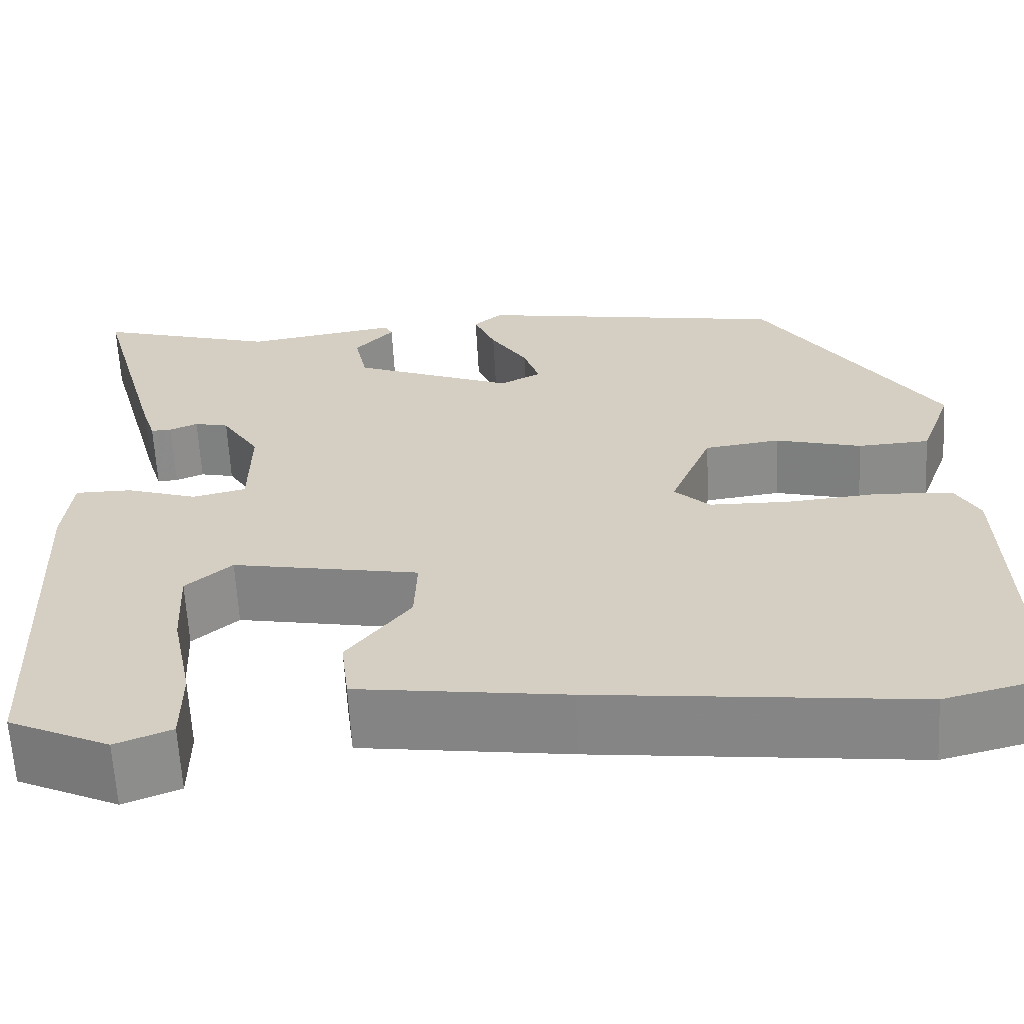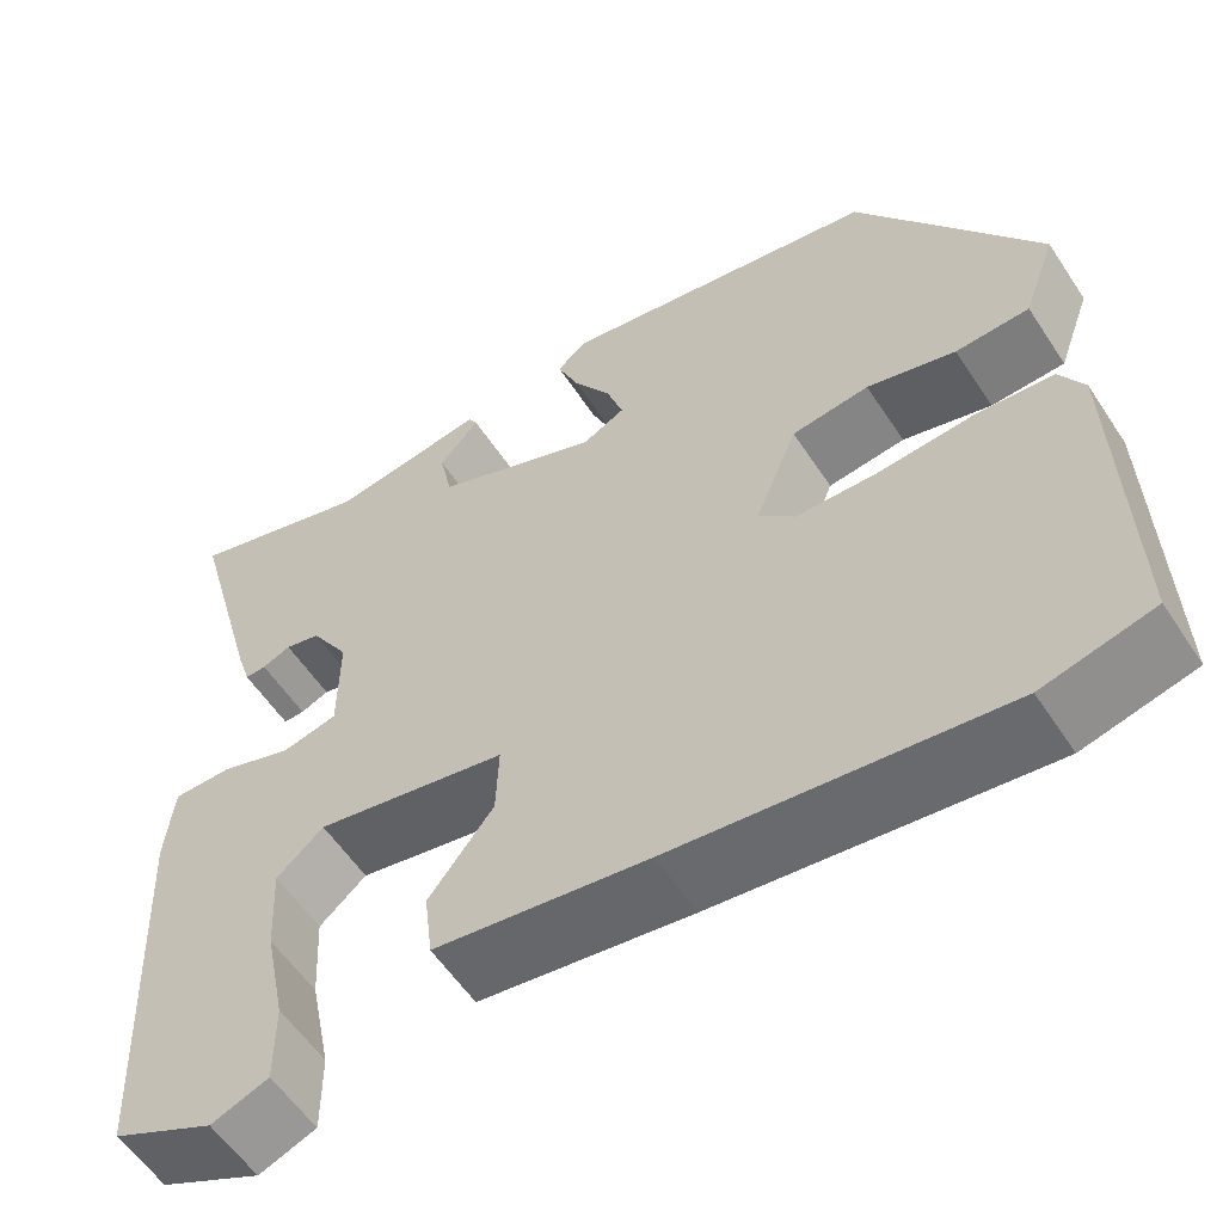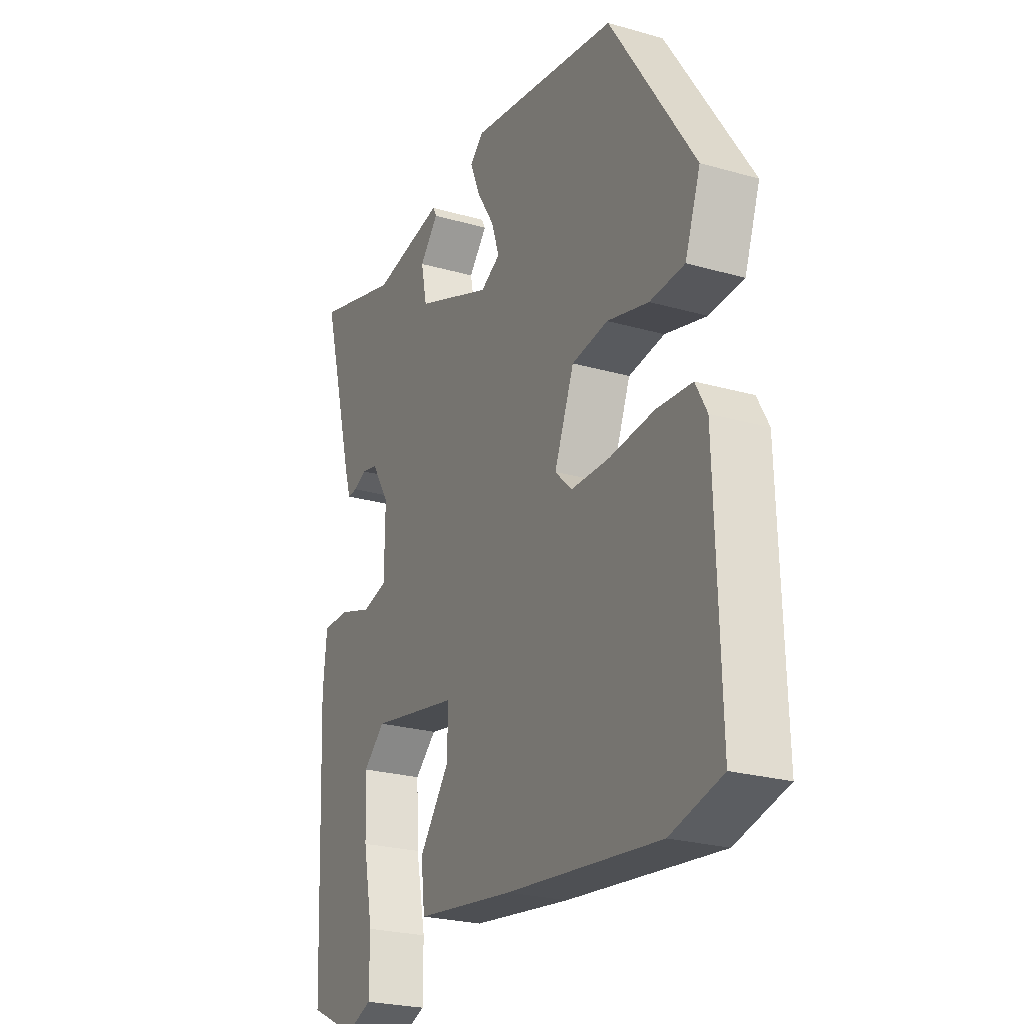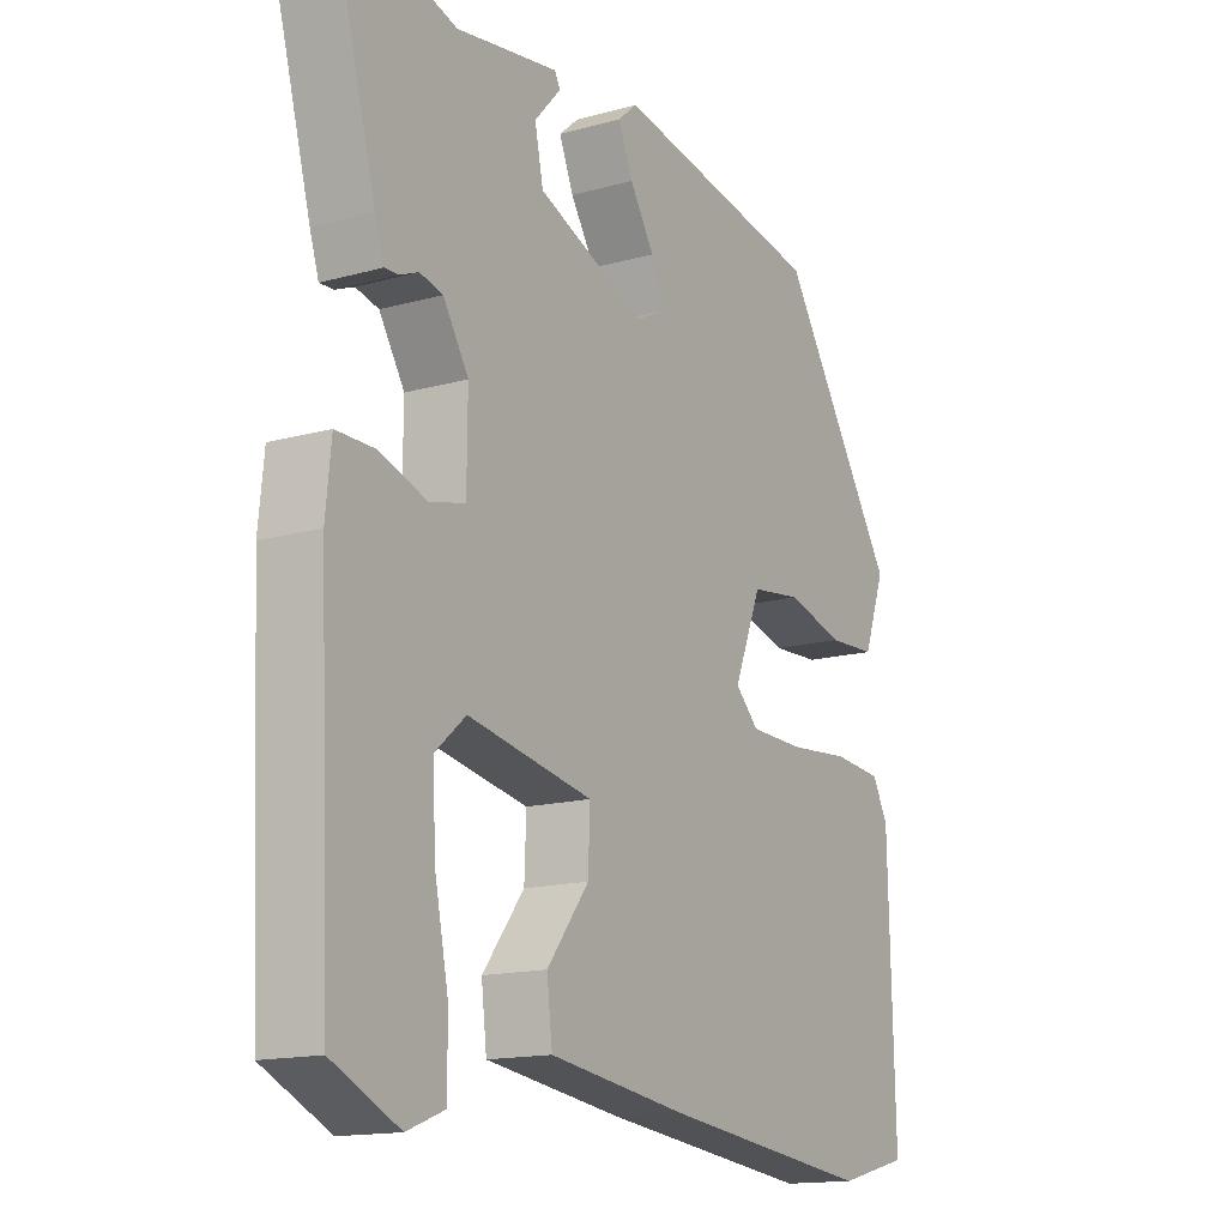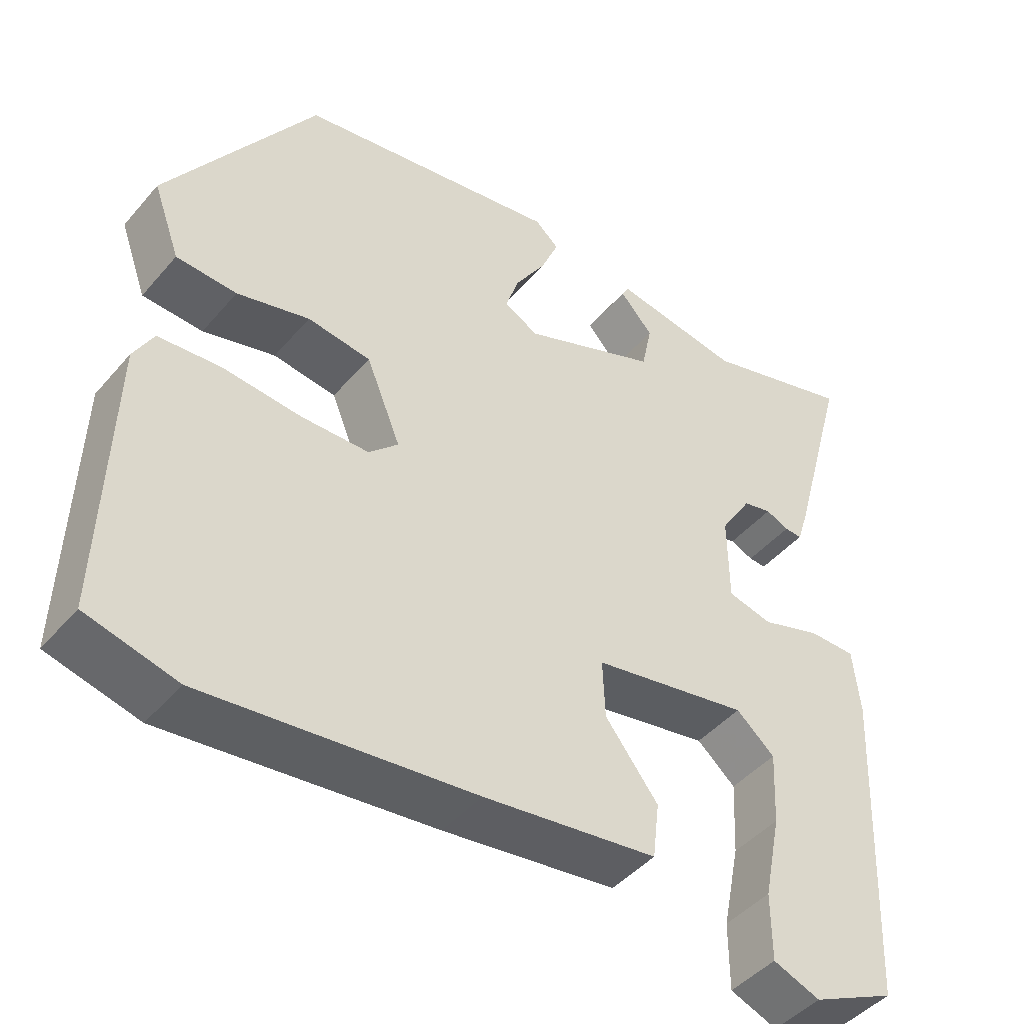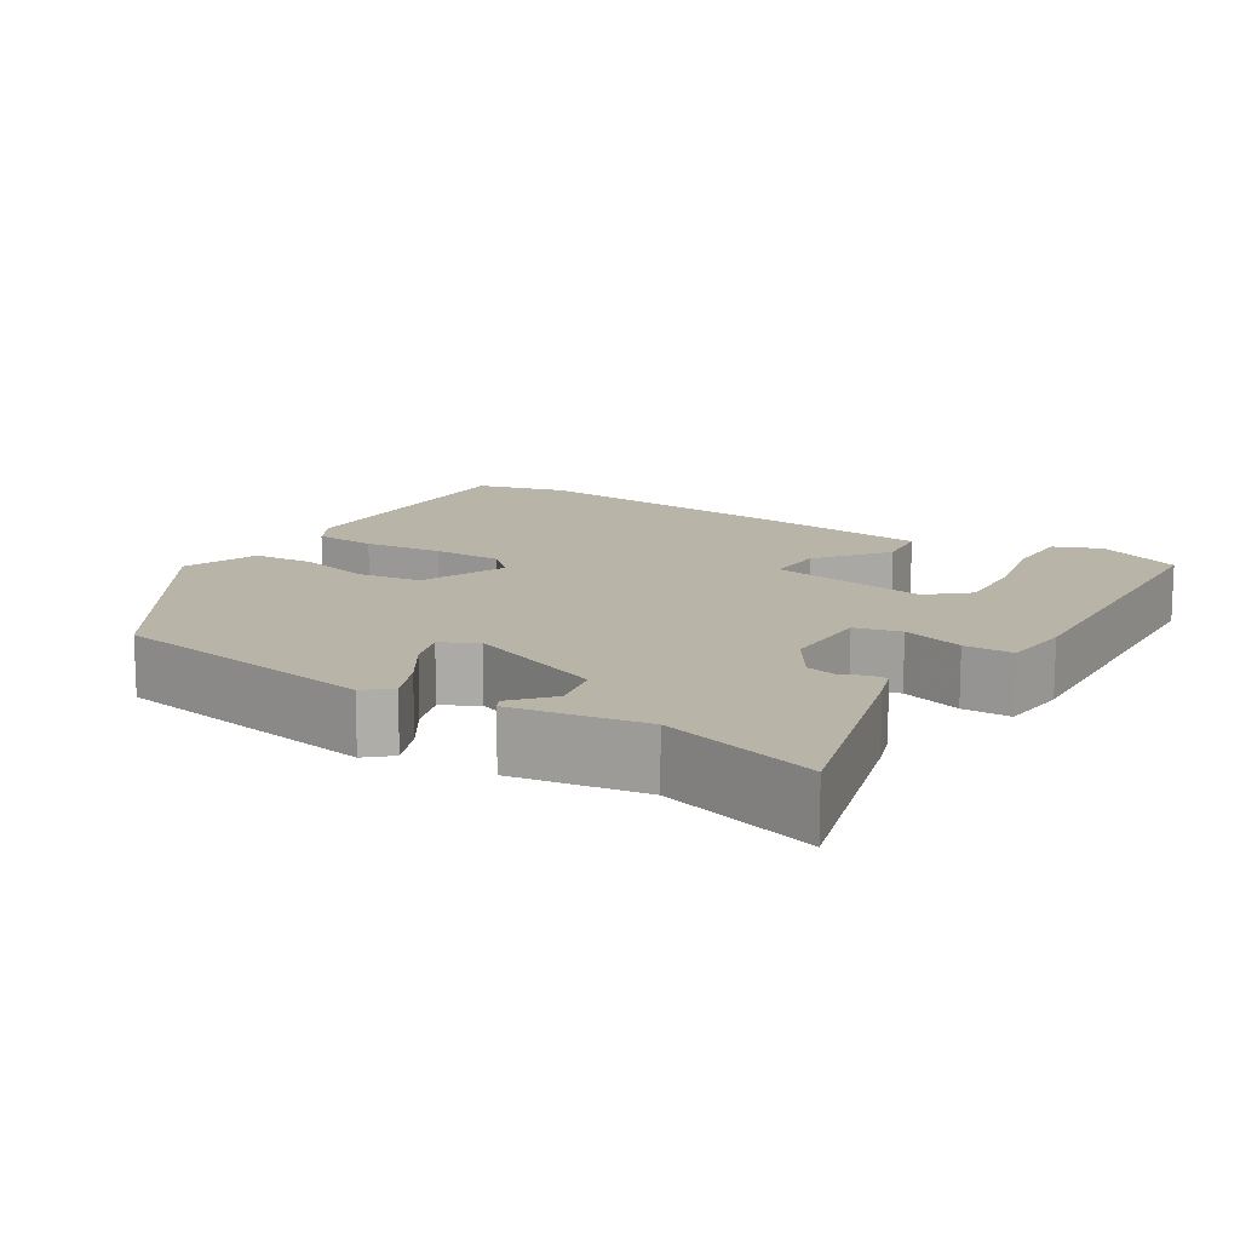
<metadata>
{"format":"obj","ext":"obj","renderer":"f3d","projection":"perspective","resolution":1024,"background":"white","views":[{"elev":-63.3,"azim":-176.9,"up":"+Z"},{"elev":-57.3,"azim":-146.9,"up":"+Z"},{"elev":-24.8,"azim":-114.9,"up":"+Z"},{"elev":-15.0,"azim":120.9,"up":"+Z"},{"elev":-45.4,"azim":-37.8,"up":"+Z"},{"elev":13.2,"azim":31.7,"up":"+Y"}]}
</metadata>
<code>
v -0.344 0.07 0.47
v 0.006 0.07 0.531
v 0.038 0.07 0.503
v 0.014 0.07 0.445
v -0.027 0.07 0.38
v -0.045 0.07 0.325
v 0.001 0.07 0.301
v 0.181 0.07 0.374
v 0.195 0.07 0.441
v 0.151 0.07 0.49
v 0.16 0.07 0.507
v 0.33 0.07 0.48
v 0.531 0.07 0.54
v 0.453 0.07 0.255
v 0.438 0.07 0.208
v 0.415 0.07 0.209
v 0.384 0.07 0.222
v 0.346 0.07 0.213
v 0.304 0.07 0.146
v 0.305 0.07 0.029
v 0.364 0.07 0.015
v 0.443 0.07 0.041
v 0.506 0.07 0.041
v 0.515 0.07 -0.048
v 0.495 0.07 -0.479
v 0.384 0.07 -0.531
v 0.322 0.07 -0.507
v 0.322 0.07 -0.418
v 0.345 0.07 -0.305
v 0.35 0.07 -0.207
v 0.299 0.07 -0.163
v 0.092 0.07 -0.202
v 0.095 0.07 -0.28
v 0.165 0.07 -0.37
v 0.156 0.07 -0.445
v -0.074 0.07 -0.477
v -0.43 0.07 -0.518
v -0.549 0.07 -0.488
v -0.539 0.07 -0.119
v -0.513 0.07 -0.071
v -0.431 0.07 -0.064
v -0.327 0.07 -0.073
v -0.237 0.07 -0.071
v -0.198 0.07 -0.033
v -0.244 0.07 0.08
v -0.328 0.07 0.091
v -0.424 0.07 0.065
v -0.504 0.07 0.069
v -0.54 0.07 0.168
v -0.344 0 0.47
v 0.006 0 0.531
v 0.038 0 0.503
v 0.014 0 0.445
v -0.027 0 0.38
v -0.045 0 0.325
v 0.001 0 0.301
v 0.181 0 0.374
v 0.195 0 0.441
v 0.151 0 0.49
v 0.16 0 0.507
v 0.33 0 0.48
v 0.531 0 0.54
v 0.453 0 0.255
v 0.438 0 0.208
v 0.415 0 0.209
v 0.384 0 0.222
v 0.346 0 0.213
v 0.304 0 0.146
v 0.305 0 0.029
v 0.364 0 0.015
v 0.443 0 0.041
v 0.506 0 0.041
v 0.515 0 -0.048
v 0.495 0 -0.479
v 0.384 0 -0.531
v 0.322 0 -0.507
v 0.322 0 -0.418
v 0.345 0 -0.305
v 0.35 0 -0.207
v 0.299 0 -0.163
v 0.092 0 -0.202
v 0.095 0 -0.28
v 0.165 0 -0.37
v 0.156 0 -0.445
v -0.074 0 -0.477
v -0.43 0 -0.518
v -0.549 0 -0.488
v -0.539 0 -0.119
v -0.513 0 -0.071
v -0.431 0 -0.064
v -0.327 0 -0.073
v -0.237 0 -0.071
v -0.198 0 -0.033
v -0.244 0 0.08
v -0.328 0 0.091
v -0.424 0 0.065
v -0.504 0 0.069
v -0.54 0 0.168
f 3 4 5
f 2 3 5
f 1 2 5
f 49 1 5
f 48 49 5
f 47 48 5
f 46 47 5
f 45 46 5 6
f 44 45 6 7
f 40 41 42
f 39 40 42
f 38 39 42
f 37 38 42
f 36 37 42
f 35 36 42
f 34 35 42
f 33 34 42
f 32 33 42 43
f 31 32 43 44
f 27 28 29
f 26 27 29
f 25 26 29
f 24 25 29
f 23 24 29
f 22 23 29
f 21 22 29 30
f 20 21 30 31
f 15 16 17
f 14 15 17
f 13 14 17
f 12 13 17
f 12 17 18
f 9 10 11 12
f 12 18 19
f 9 12 19
f 8 9 19
f 20 31 44
f 19 20 44
f 8 19 44
f 7 8 44
f 54 53 52
f 54 52 51
f 54 51 50
f 54 50 98
f 54 98 97
f 54 97 96
f 54 96 95
f 55 54 95 94
f 56 55 94 93
f 91 90 89
f 91 89 88
f 91 88 87
f 91 87 86
f 91 86 85
f 91 85 84
f 91 84 83
f 91 83 82
f 92 91 82 81
f 93 92 81 80
f 78 77 76
f 78 76 75
f 78 75 74
f 78 74 73
f 78 73 72
f 78 72 71
f 79 78 71 70
f 80 79 70 69
f 66 65 64
f 66 64 63
f 66 63 62
f 66 62 61
f 67 66 61
f 61 60 59 58
f 68 67 61
f 68 61 58
f 68 58 57
f 93 80 69
f 93 69 68
f 93 68 57
f 93 57 56
f 1 50 51 2
f 2 51 52 3
f 3 52 53 4
f 4 53 54 5
f 5 54 55 6
f 6 55 56 7
f 7 56 57 8
f 8 57 58 9
f 9 58 59 10
f 10 59 60 11
f 11 60 61 12
f 12 61 62 13
f 13 62 63 14
f 14 63 64 15
f 15 64 65 16
f 16 65 66 17
f 17 66 67 18
f 18 67 68 19
f 19 68 69 20
f 20 69 70 21
f 21 70 71 22
f 22 71 72 23
f 23 72 73 24
f 24 73 74 25
f 25 74 75 26
f 26 75 76 27
f 27 76 77 28
f 28 77 78 29
f 29 78 79 30
f 30 79 80 31
f 31 80 81 32
f 32 81 82 33
f 33 82 83 34
f 34 83 84 35
f 35 84 85 36
f 36 85 86 37
f 37 86 87 38
f 38 87 88 39
f 39 88 89 40
f 40 89 90 41
f 41 90 91 42
f 42 91 92 43
f 43 92 93 44
f 44 93 94 45
f 45 94 95 46
f 46 95 96 47
f 47 96 97 48
f 48 97 98 49
f 49 98 50 1

</code>
